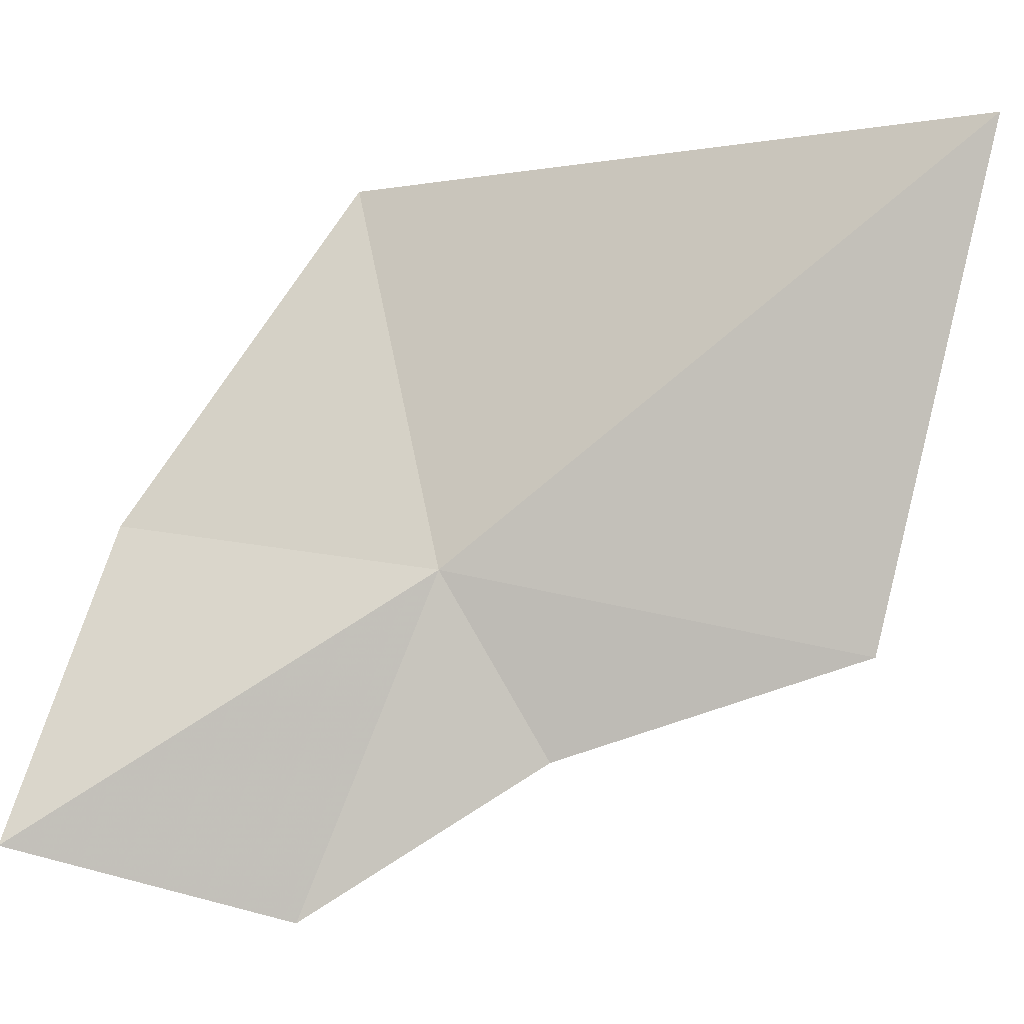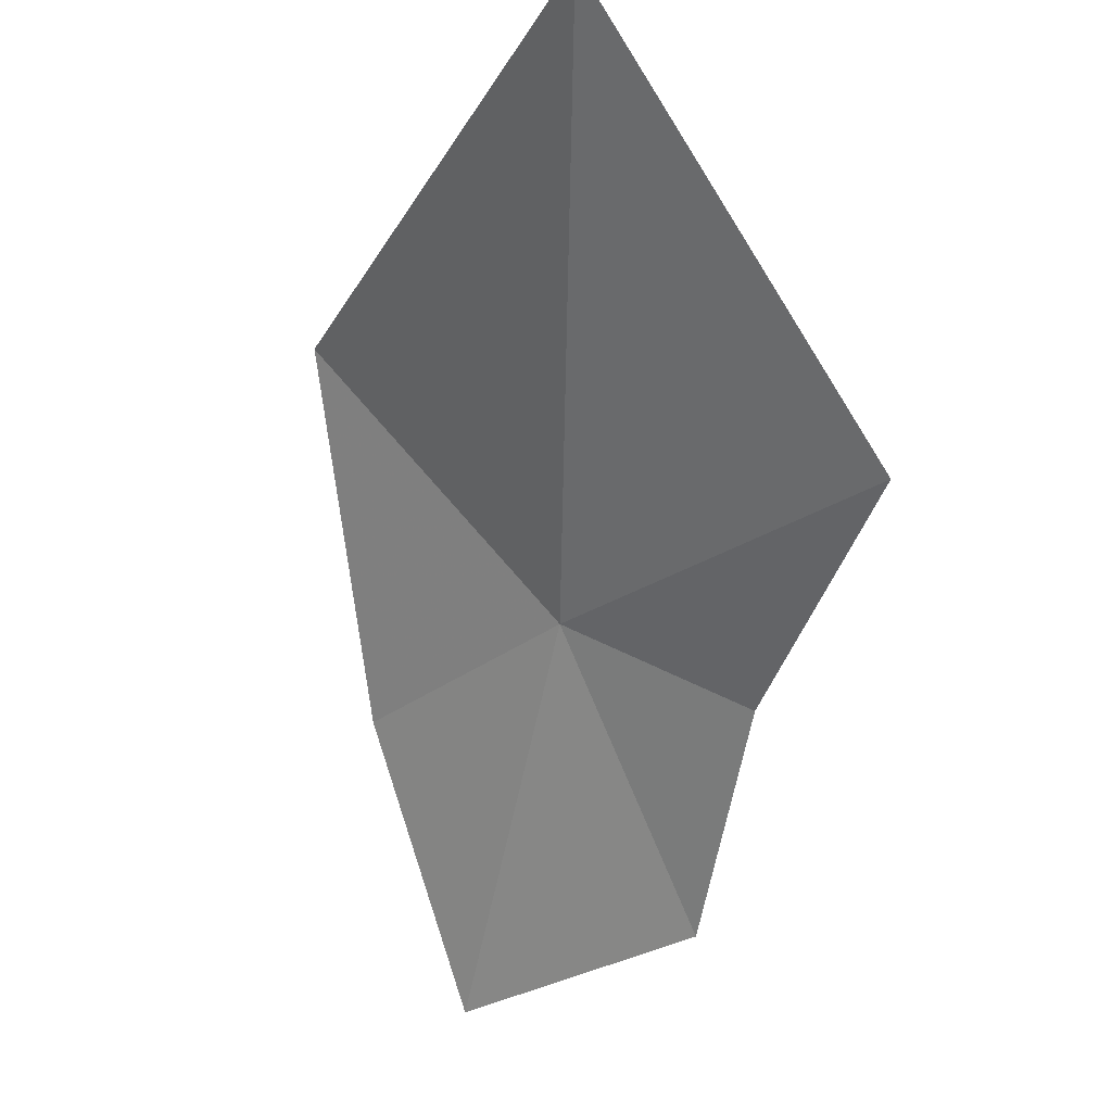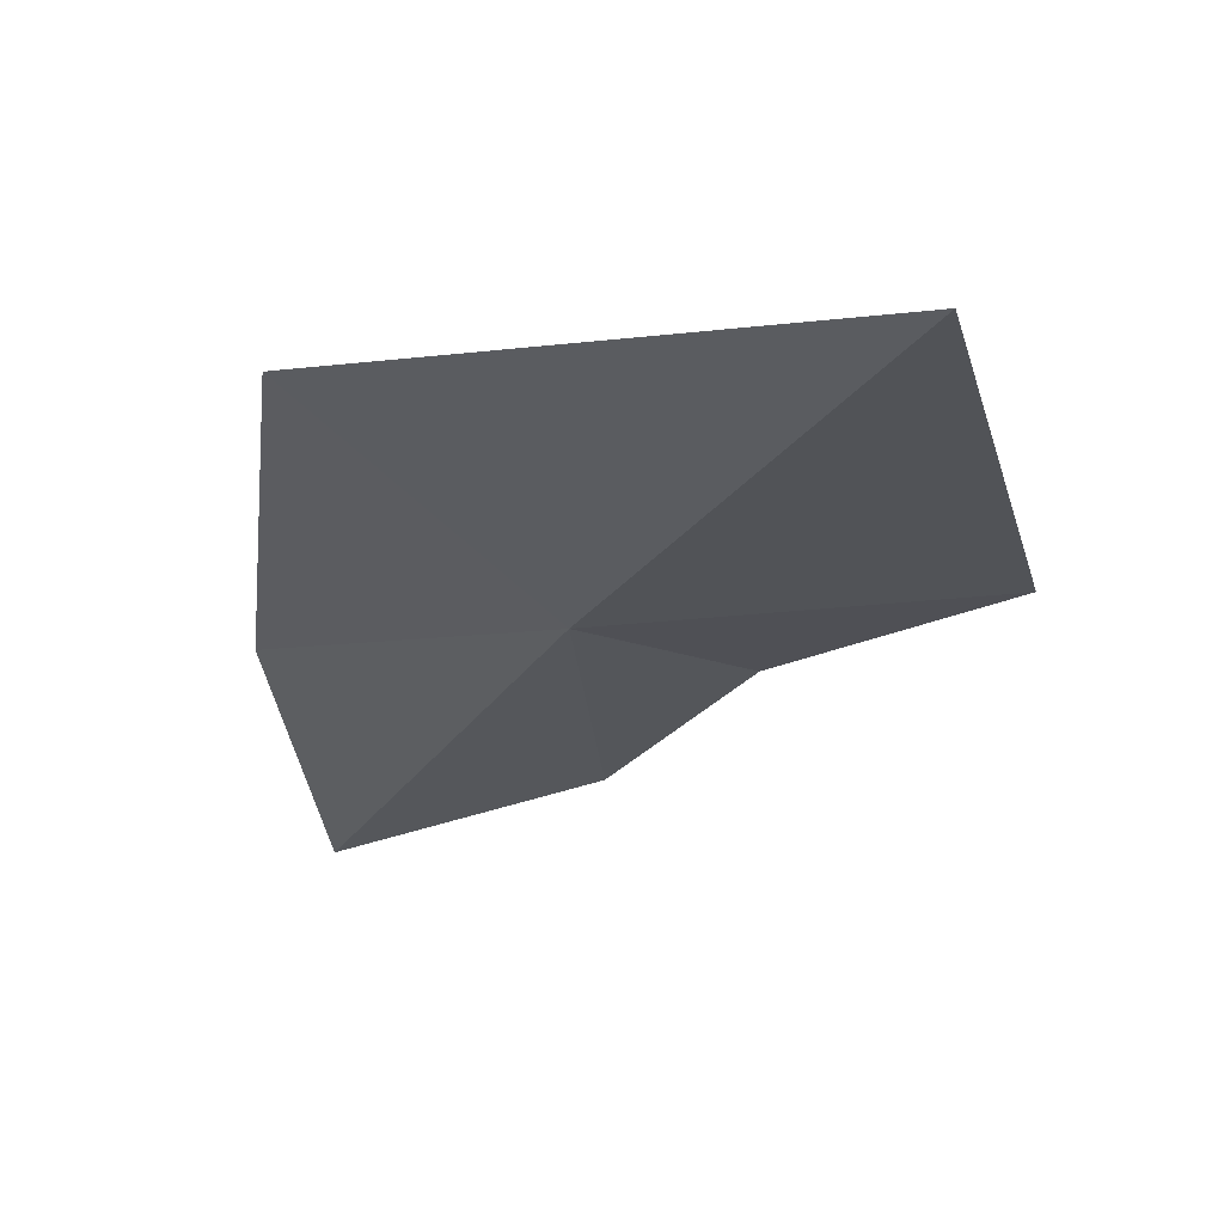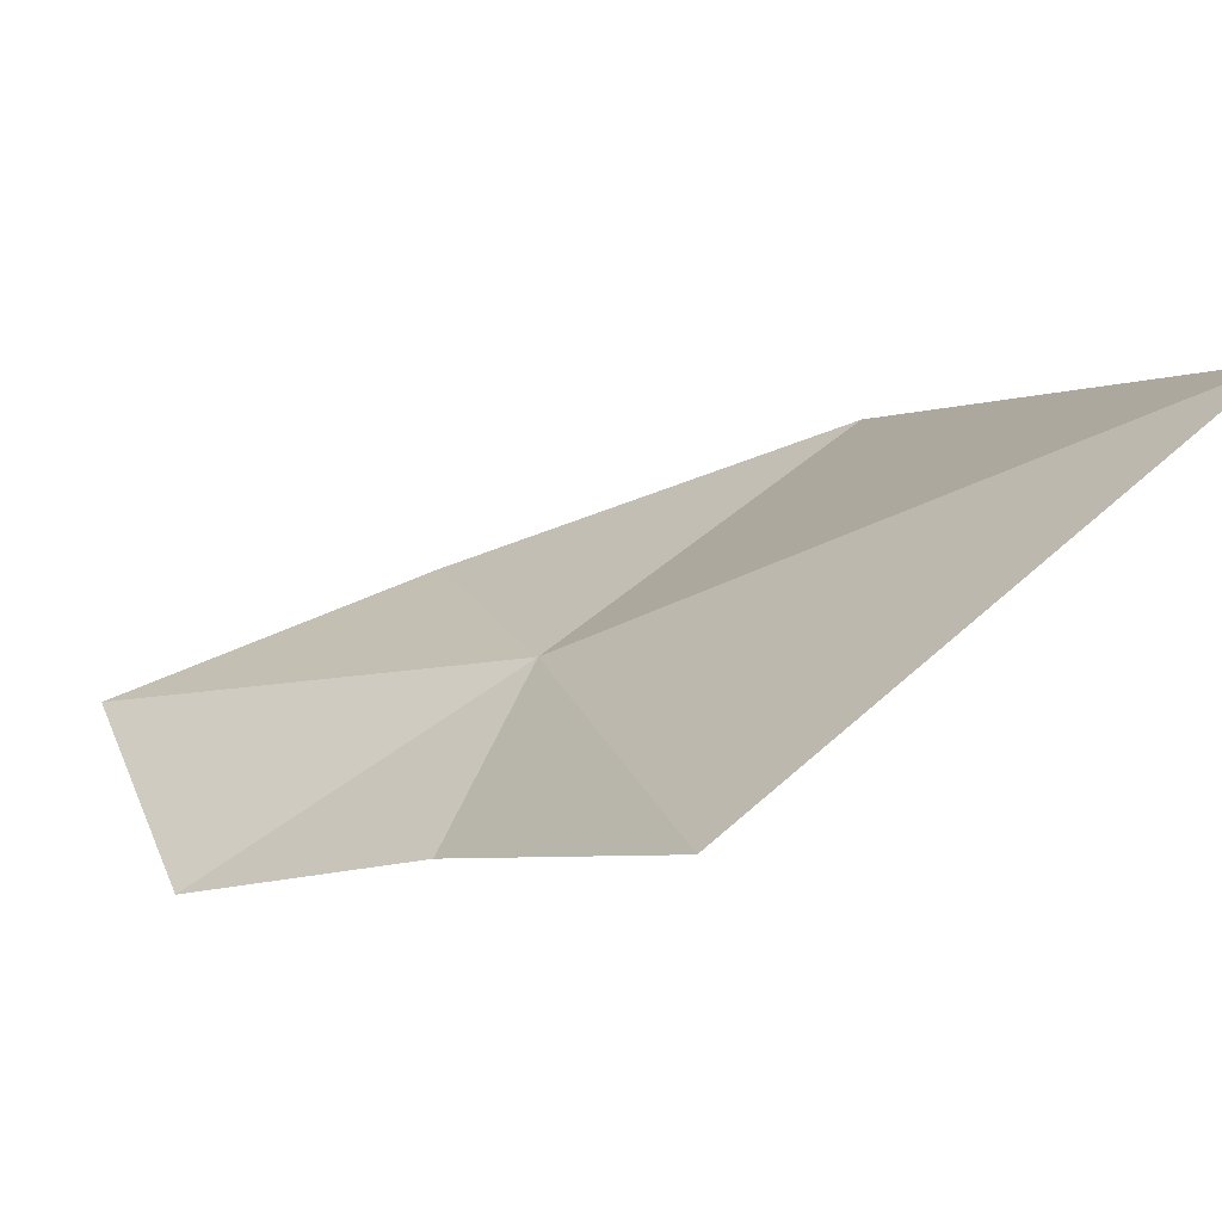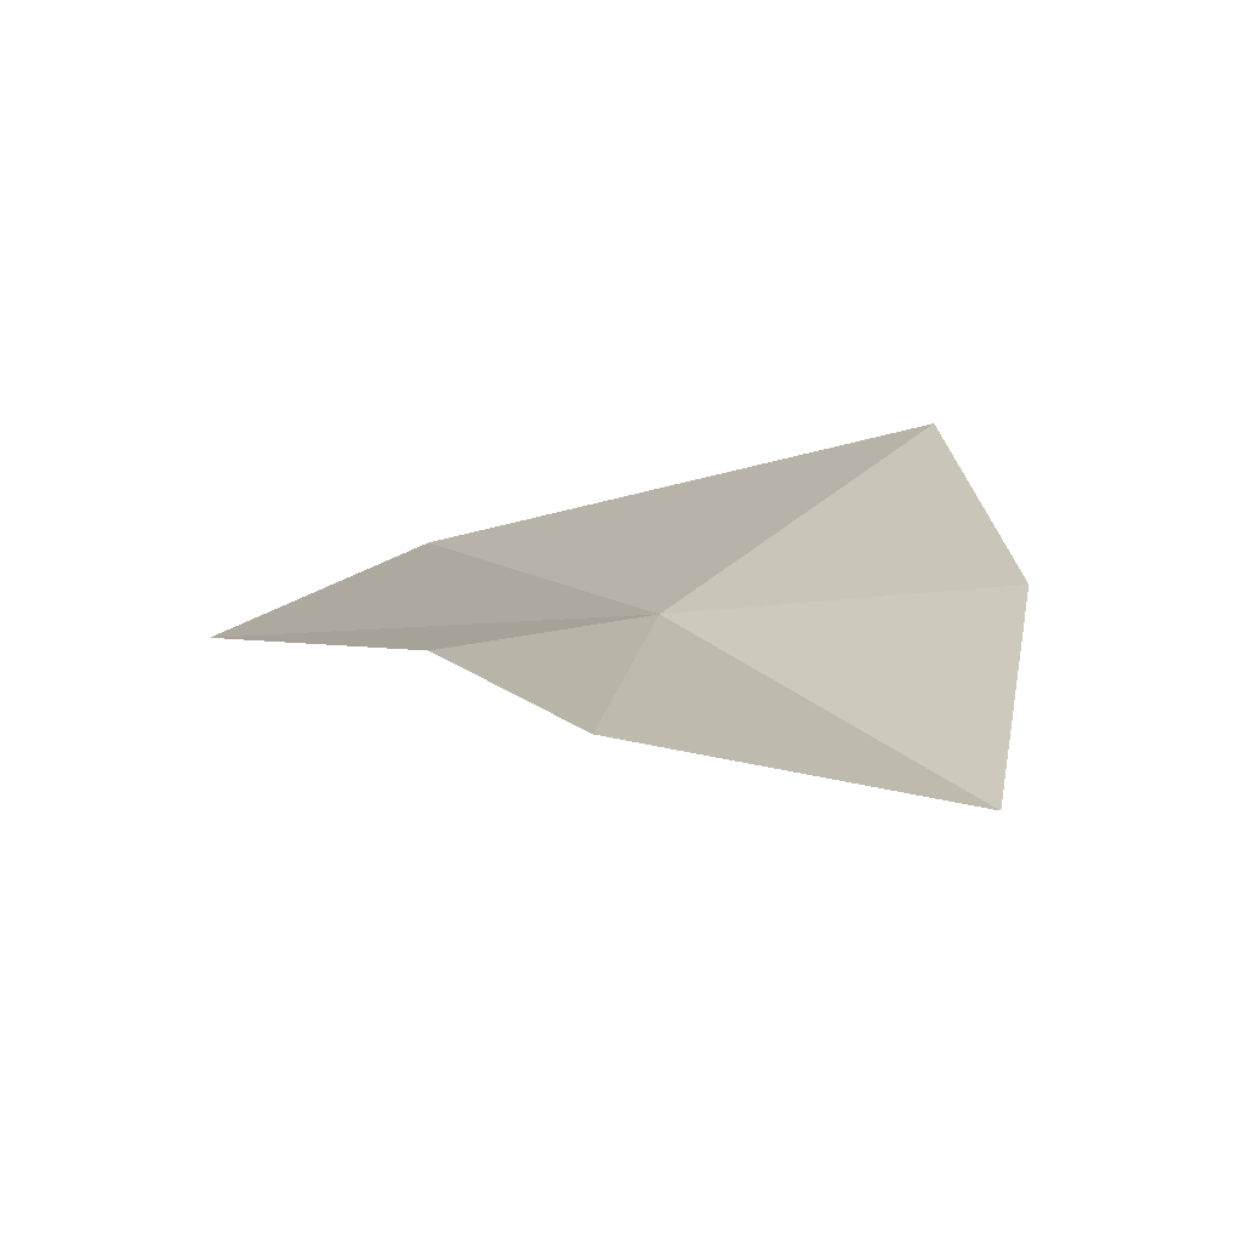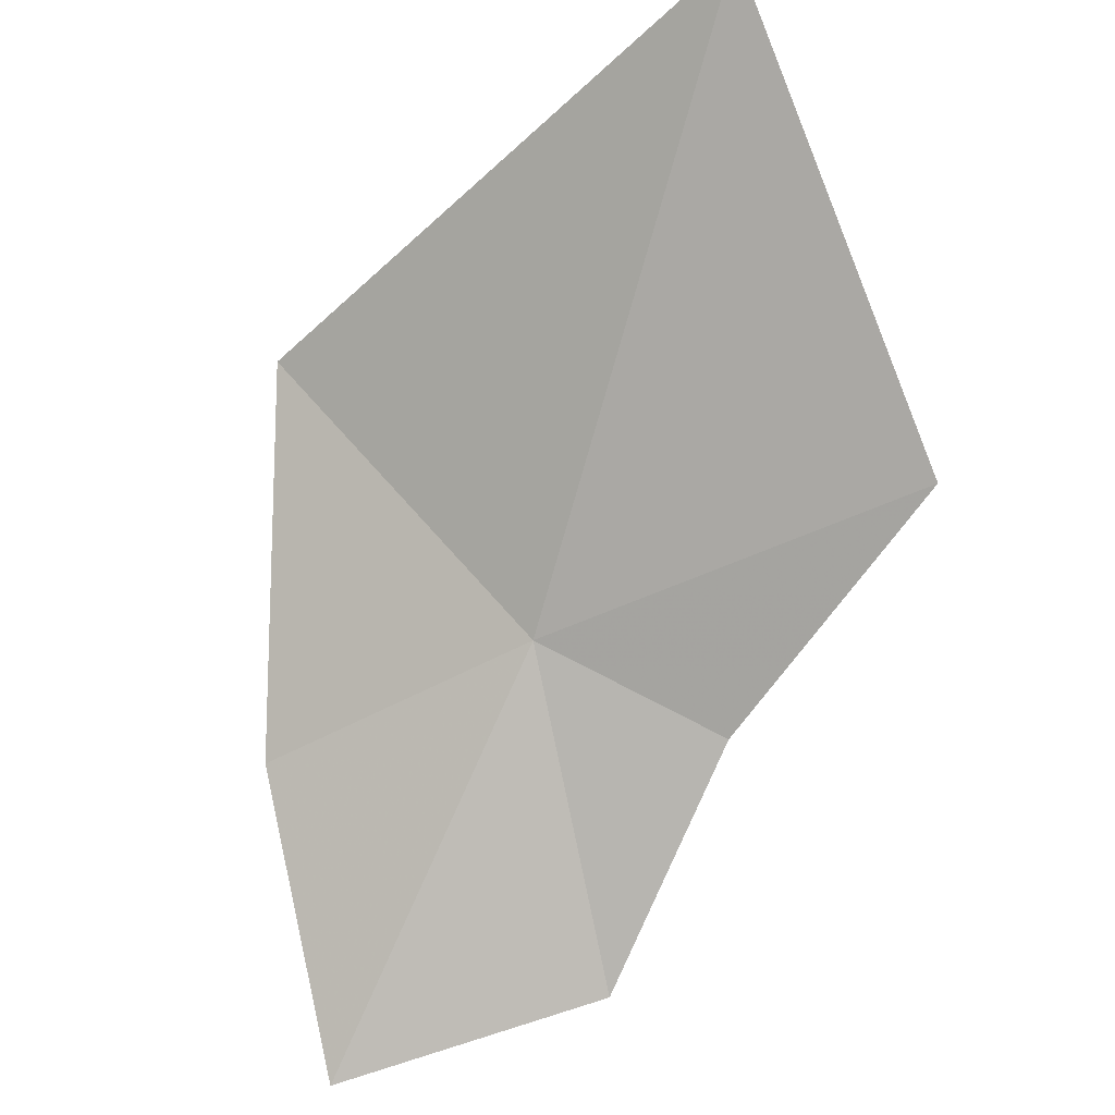
<metadata>
{"format":"obj","ext":"obj","renderer":"f3d","projection":"perspective","resolution":1024,"background":"white","views":[{"elev":52.7,"azim":-156.2,"up":"+Y"},{"elev":-10.2,"azim":-132.3,"up":"+Z"},{"elev":30.6,"azim":-166.7,"up":"+Z"},{"elev":16.3,"azim":-94.8,"up":"+Y"},{"elev":-43.1,"azim":19.2,"up":"+Z"},{"elev":-26.7,"azim":-153.9,"up":"+Z"}]}
</metadata>
<code>
v 11.13 11.81 12.36
v 12.31 11.78 12.08
v 12.21 11.35 10.91
v 11.98 12.36 13.5
v 9.756 13 14.23
v 9.545 11.75 12.68
v 10.53 11.38 12.01
v 11.19 11.03 11.2
f 1 2 3
f 1 4 2
f 1 5 4
f 1 6 5
f 1 7 6
f 1 3 8
f 1 8 7

</code>
